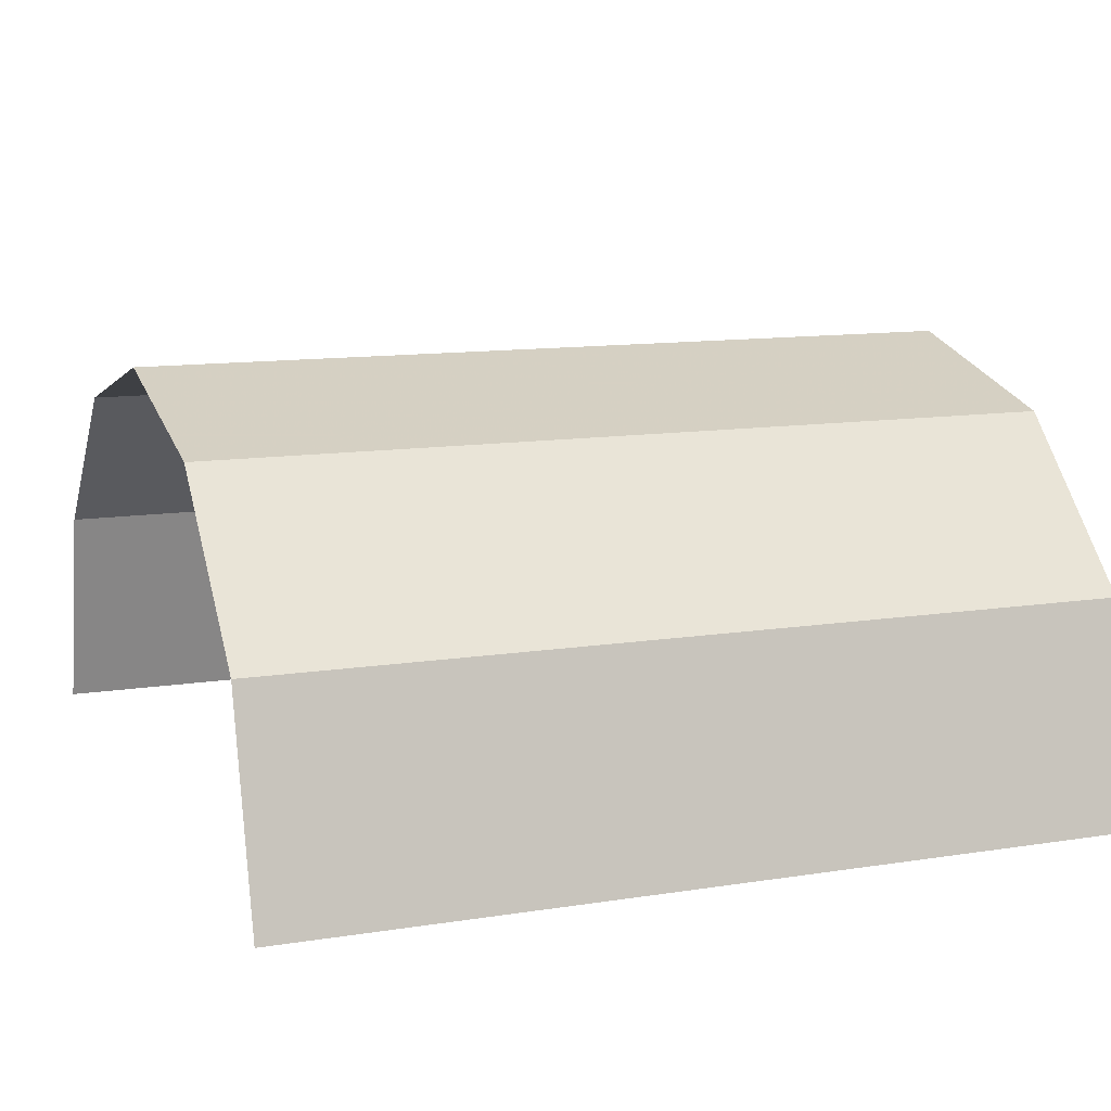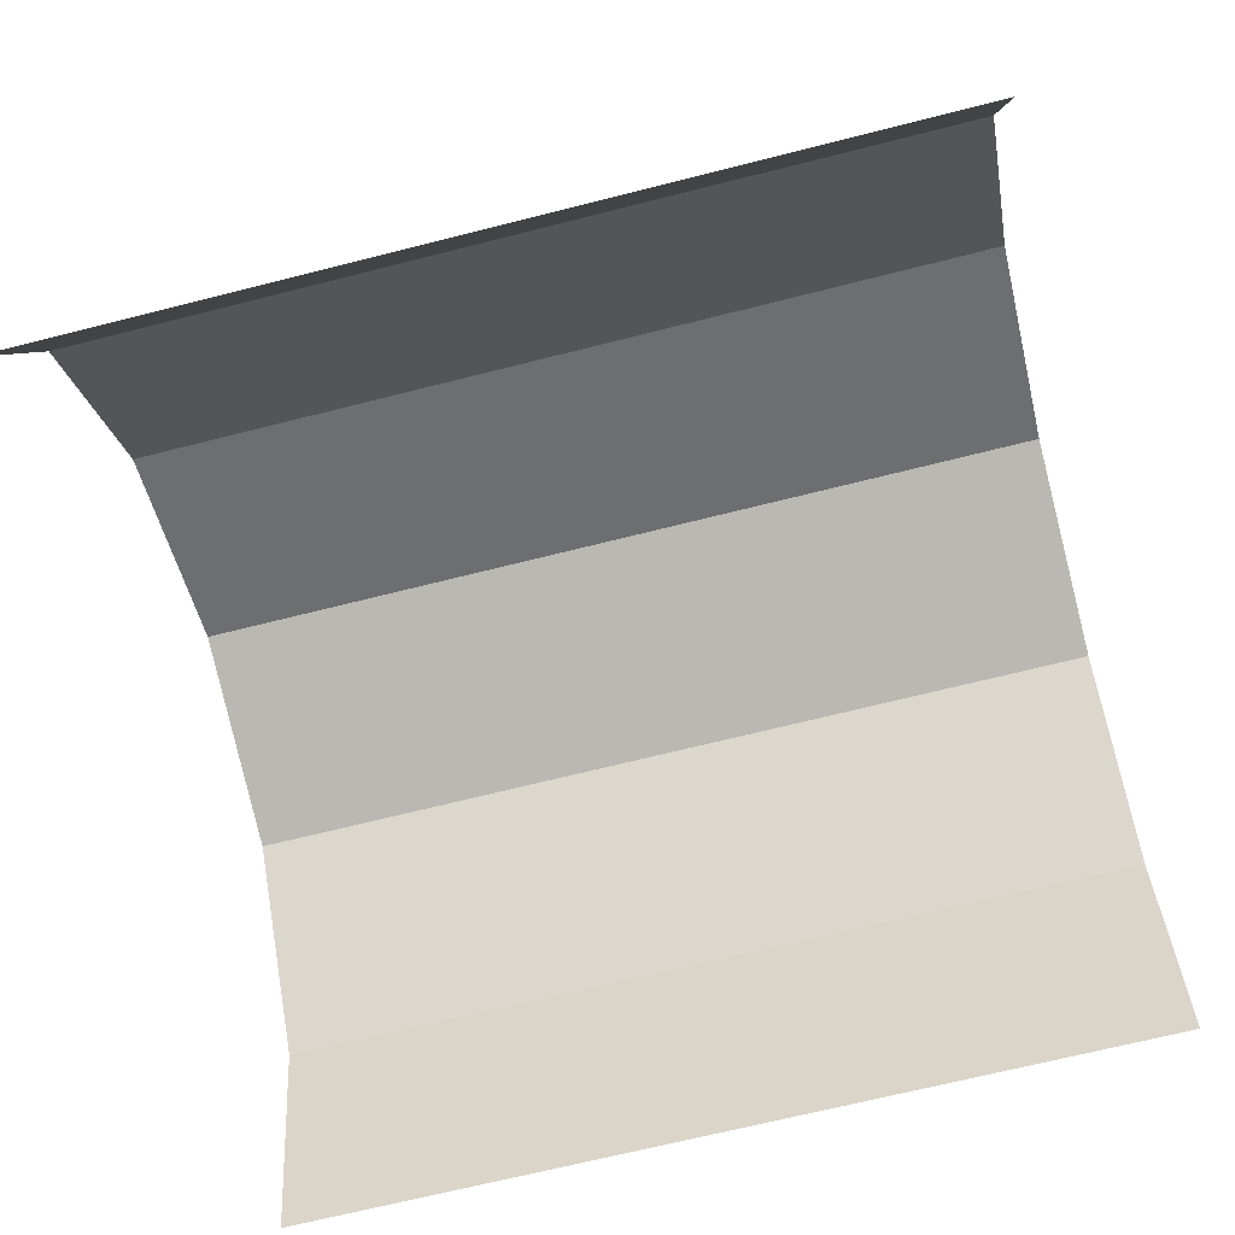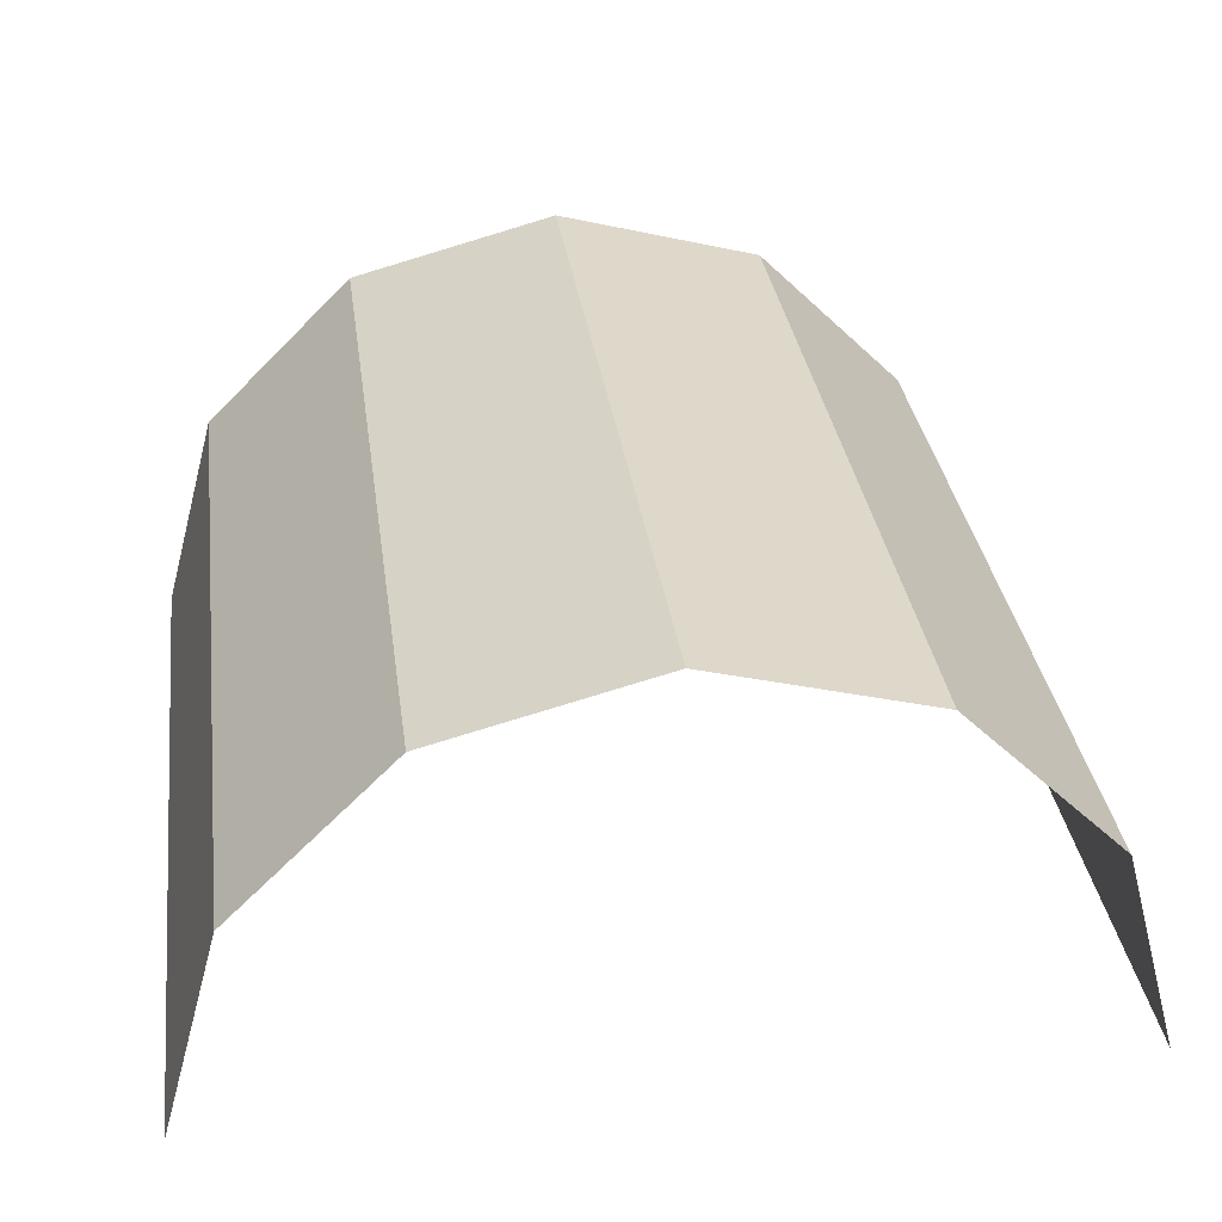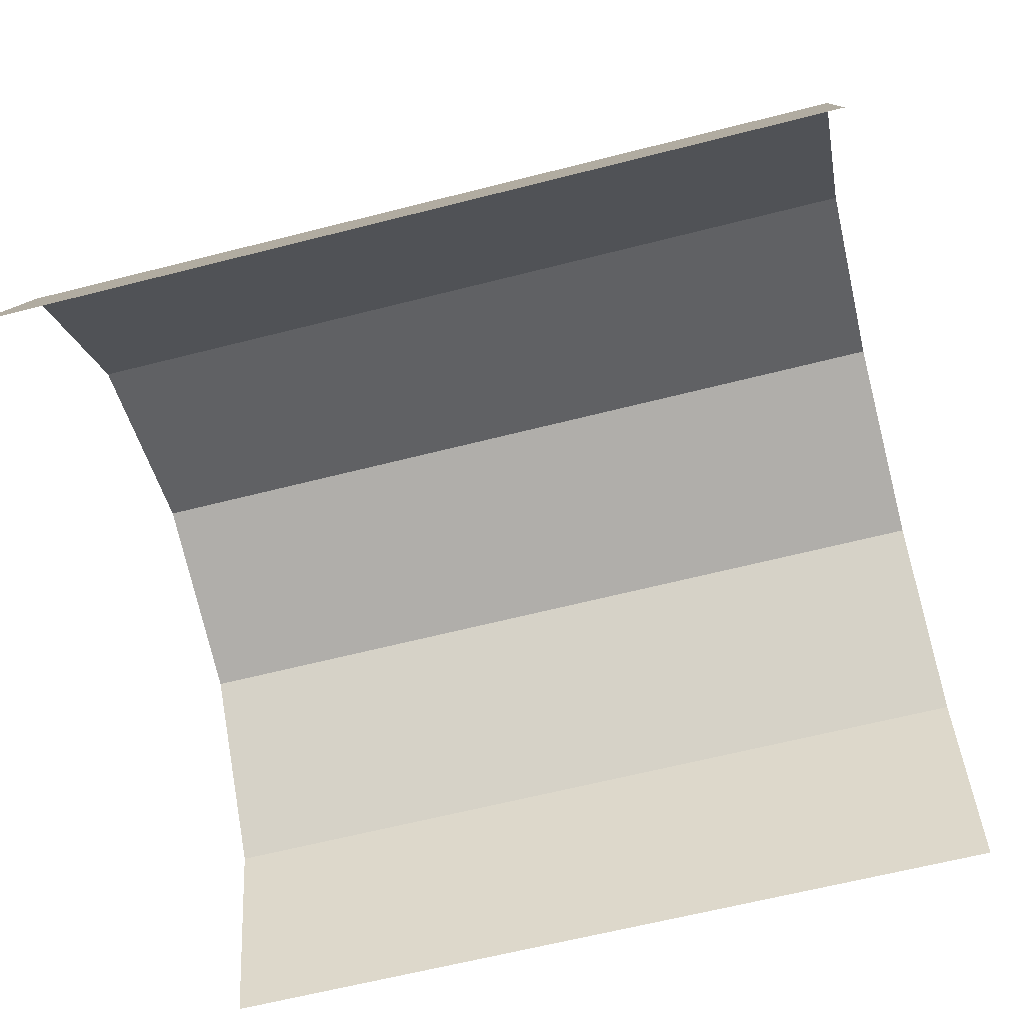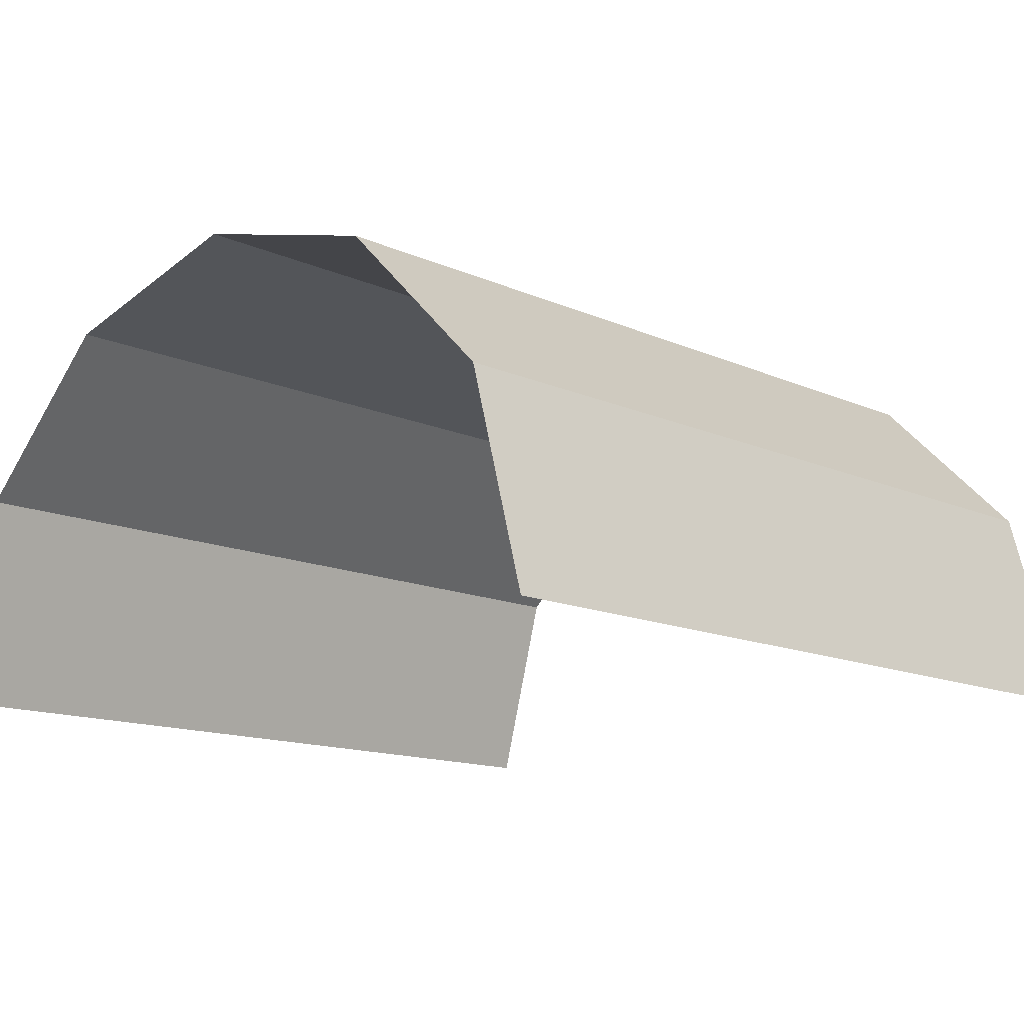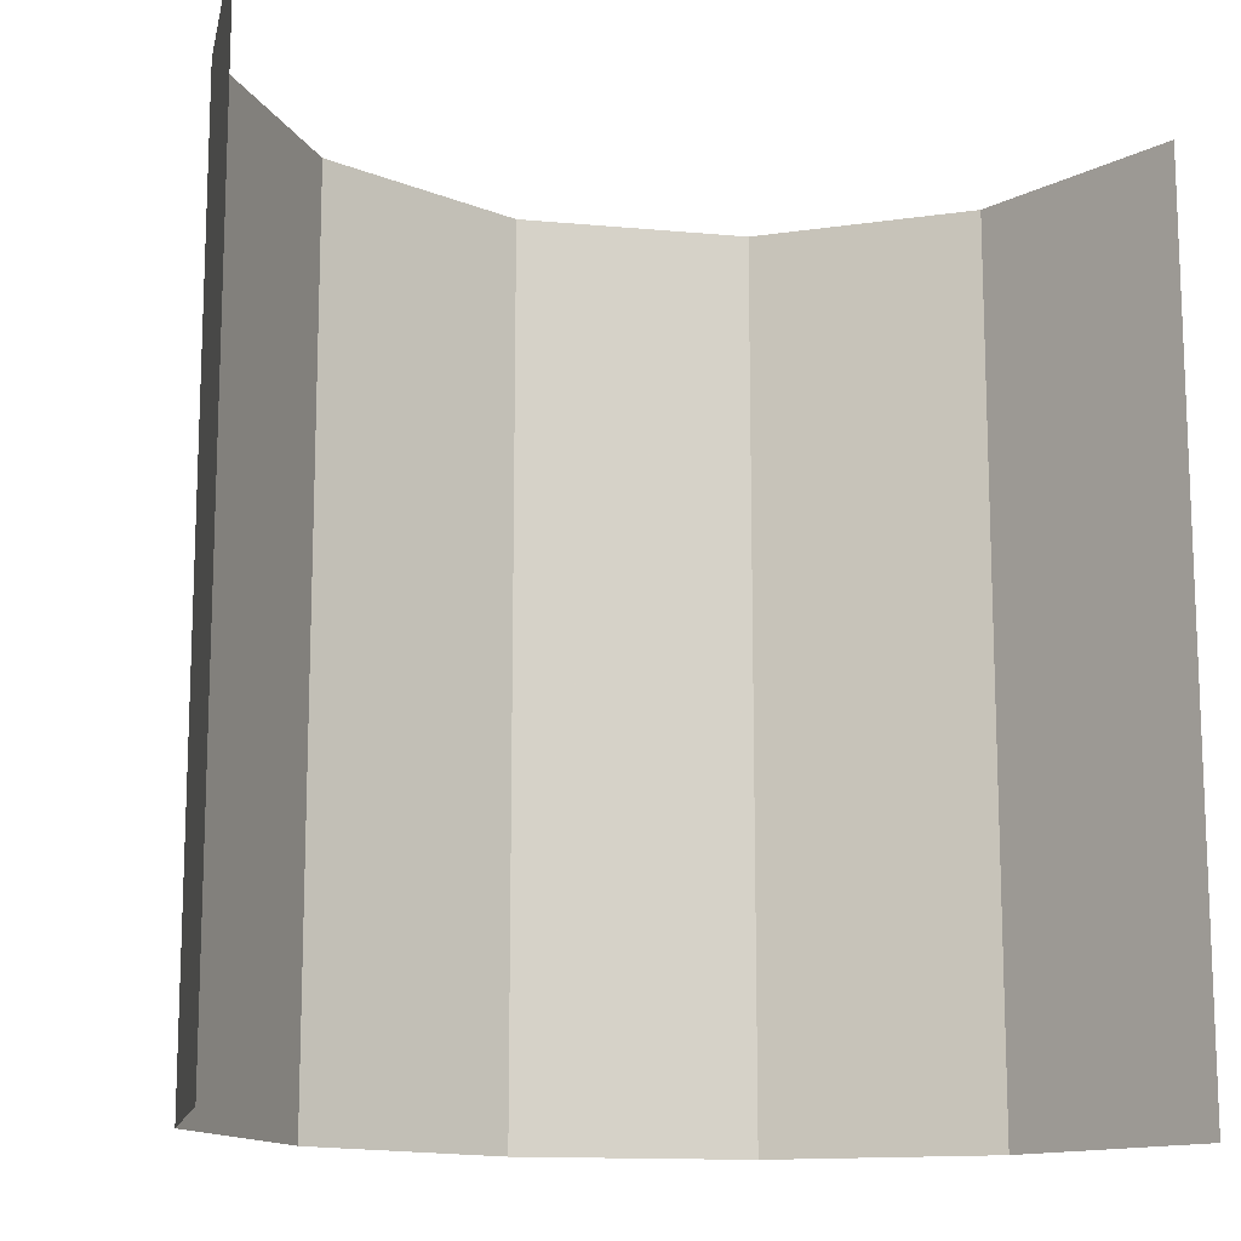
<metadata>
{"format":"obj","ext":"obj","renderer":"f3d","projection":"perspective","resolution":1024,"background":"white","views":[{"elev":11.8,"azim":-110.9,"up":"+Z"},{"elev":-68.6,"azim":104.2,"up":"+Z"},{"elev":32.0,"azim":172.4,"up":"+Z"},{"elev":-64.0,"azim":104.4,"up":"+Z"},{"elev":-13.3,"azim":44.3,"up":"+Z"},{"elev":-13.5,"azim":153.2,"up":"+Y"}]}
</metadata>
<code>
g tooth
v  0.5  0.5  0
v  0.433  0.5  0.25
v  0.25  0.5  0.433
v  0  0.5  0.5
v -0.25  0.5  0.433
v -0.433  0.5  0.25
v -0.5  0.5  0
v  0.5 -0.5  0
v  0.433 -0.5  0.25
v  0.25 -0.5  0.433
v  0 -0.5  0.5
v -0.25 -0.5  0.433
v -0.433 -0.5  0.25
v -0.5 -0.5  0
f 1 2 8
f 9 8 2
f 2 3 9
f 10 9 3
f 3 4 10
f 11 10 4
f 4 5 11
f 12 11 5
f 5 6 12
f 13 12 6
f 6 7 13
f 14 13 7

</code>
